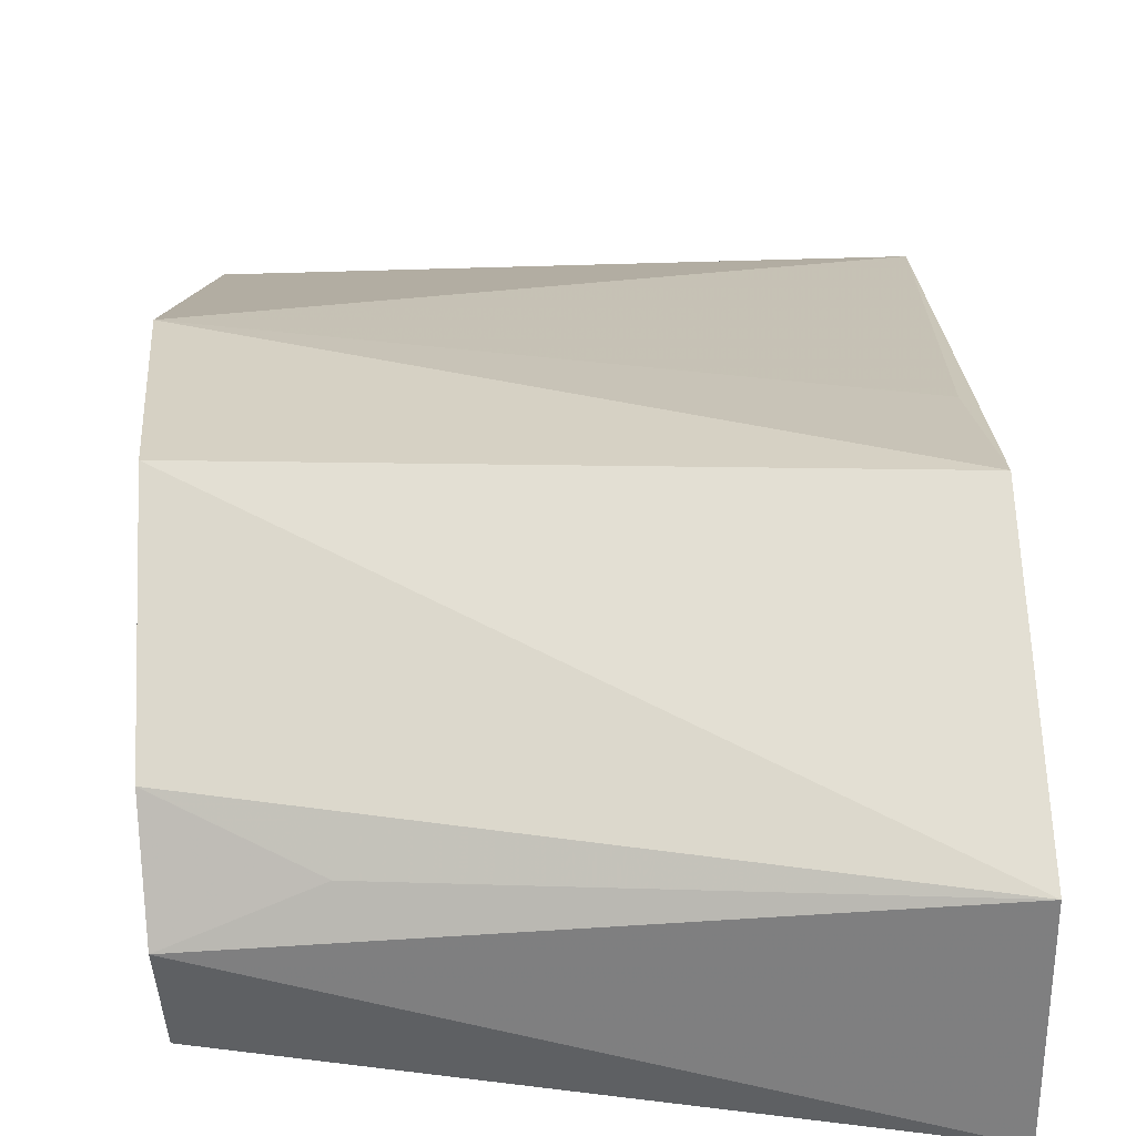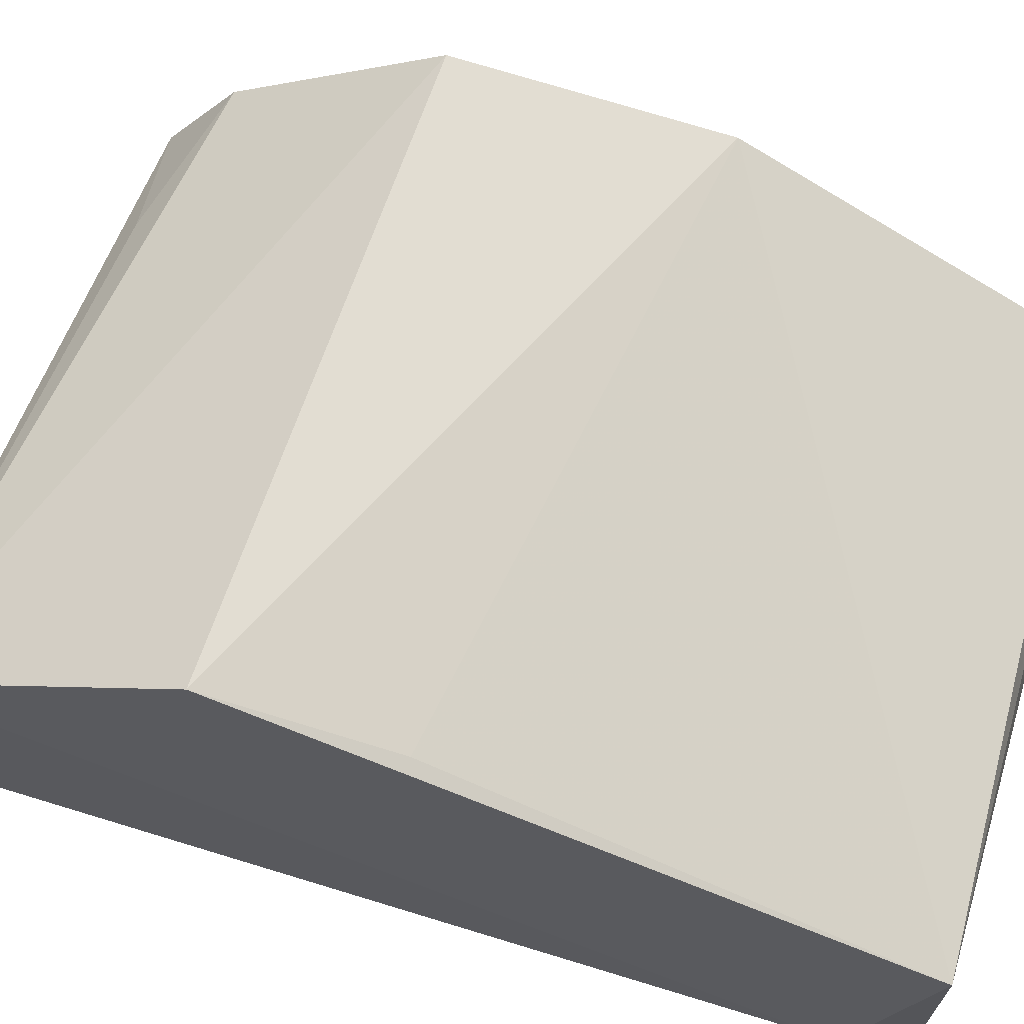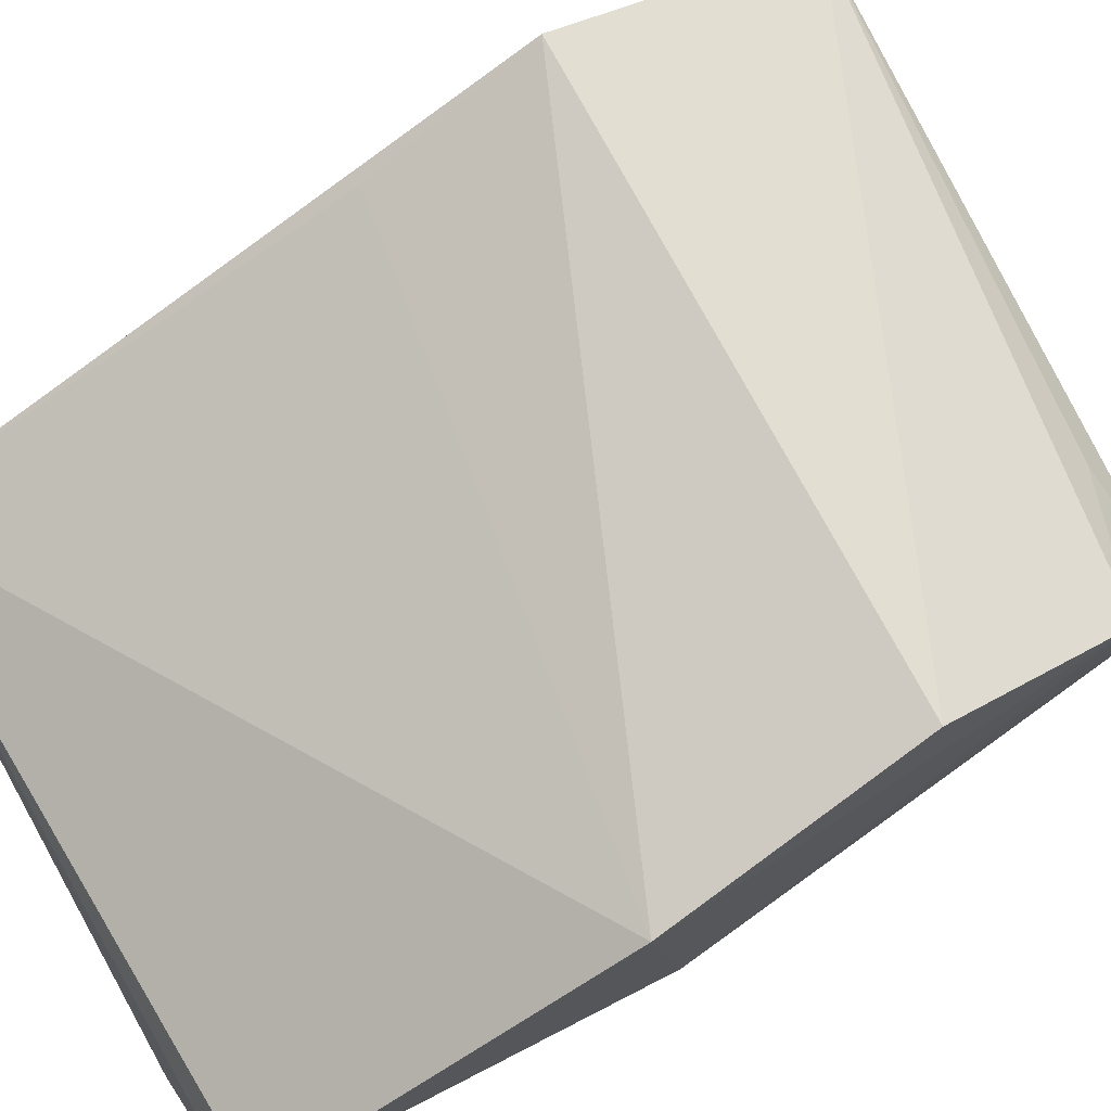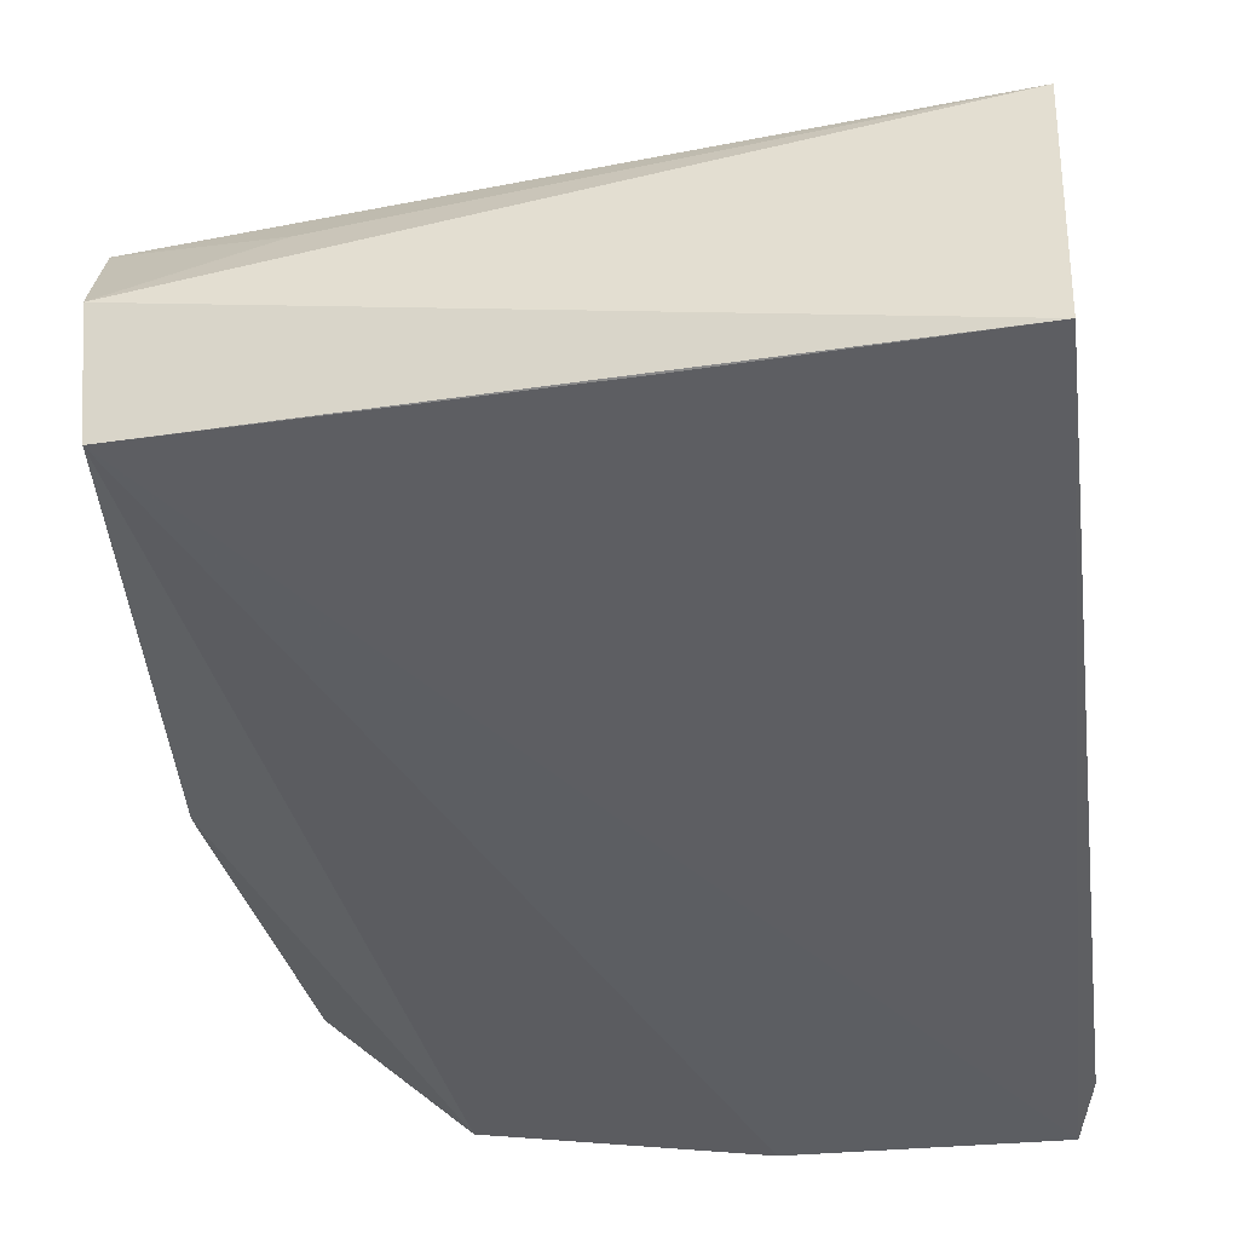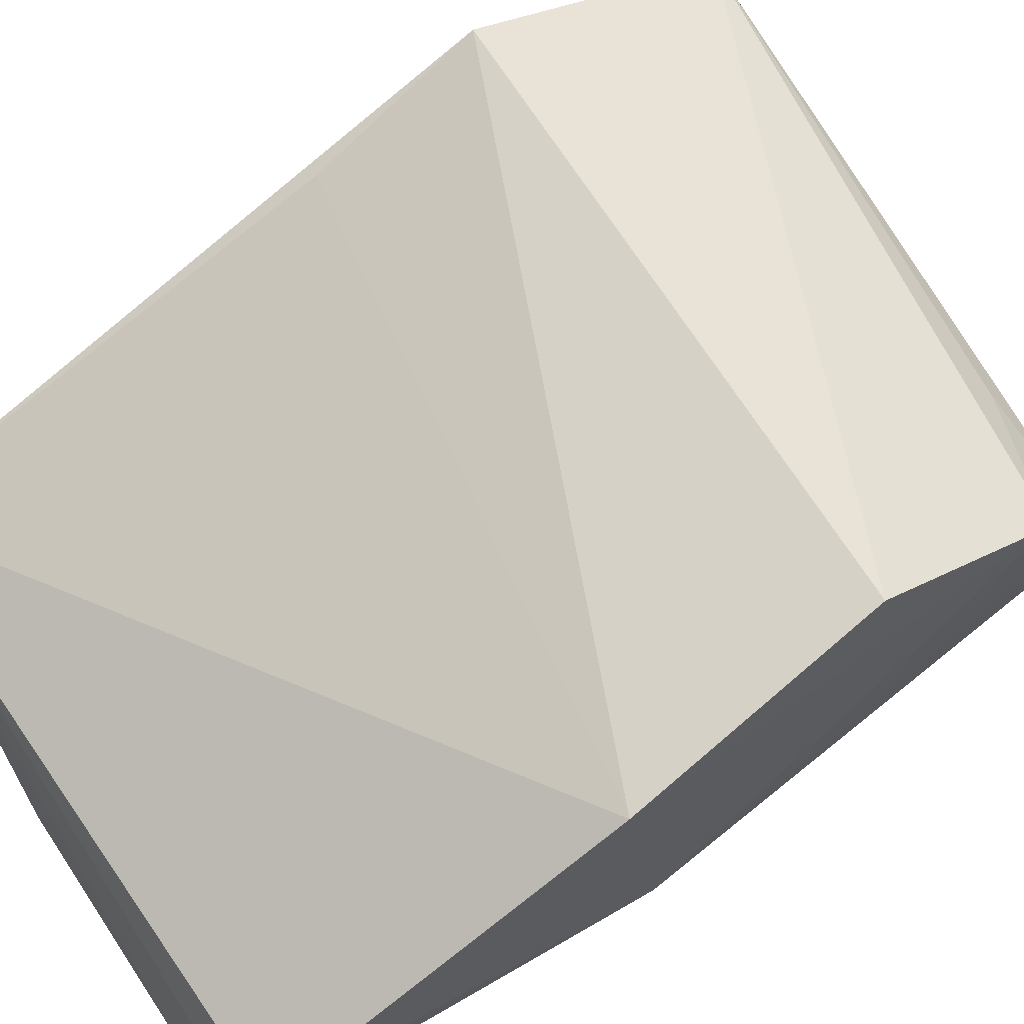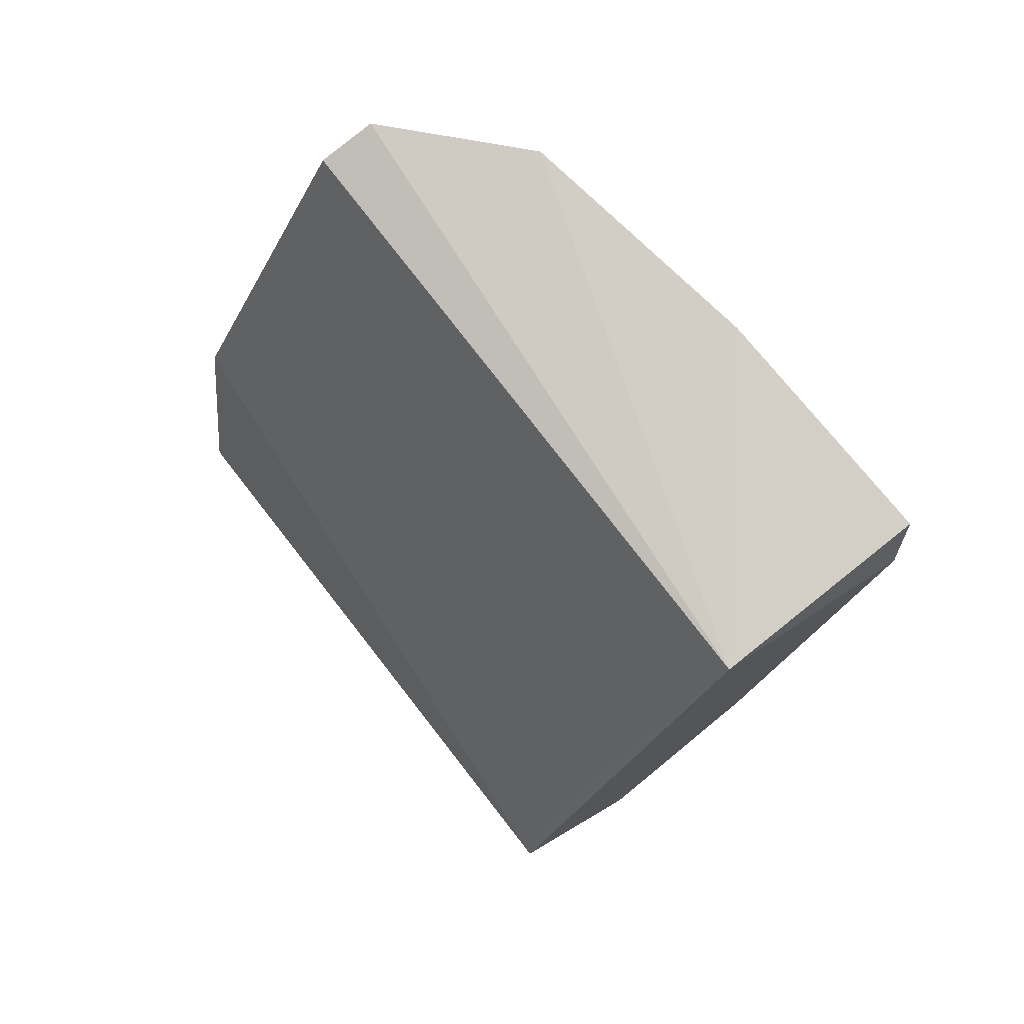
<metadata>
{"format":"obj","ext":"obj","renderer":"f3d","projection":"perspective","resolution":1024,"background":"white","views":[{"elev":38.4,"azim":-0.4,"up":"+Z"},{"elev":65.3,"azim":105.6,"up":"+Z"},{"elev":74.2,"azim":-120.8,"up":"+Z"},{"elev":-33.3,"azim":6.8,"up":"+Z"},{"elev":66.1,"azim":-124.5,"up":"+Z"},{"elev":78.5,"azim":51.1,"up":"+Y"}]}
</metadata>
<code>
v 0.01728 -0.1653 0.02821
v 0.01788 -0.1779 0.02153
v 0.01739 -0.1368 0.007943
v -0.004935 -0.1354 0.009966
v -0.01077 -0.164 0.0278
v -0.009817 -0.1757 0.01301
v 0.01733 -0.1365 0.01792
v 0.01779 -0.1794 0.01203
v 0.00643 -0.1356 0.00841
v -0.01073 -0.136 0.01476
v -0.01044 -0.1731 0.02193
v -0.01166 -0.1523 0.02543
v 0.01809 -0.1396 0.008776
v 0.00669 -0.1778 0.01238
v -0.01007 -0.1763 0.01768
v -0.01175 -0.1539 0.0135
v 0.01667 -0.1574 0.02552
v -0.01096 -0.1367 0.0173
v -0.004266 -0.1755 0.02015
f 5 2 1
f 9 6 4
f 9 3 6
f 9 7 3
f 9 4 7
f 10 7 4
f 11 2 5
f 12 5 1
f 12 11 5
f 13 7 1
f 13 1 2
f 13 3 7
f 13 8 3
f 13 2 8
f 14 8 6
f 14 6 3
f 14 3 8
f 15 8 2
f 15 6 8
f 16 10 4
f 16 4 6
f 16 6 15
f 16 15 11
f 16 11 12
f 17 12 1
f 17 1 7
f 17 7 12
f 18 12 7
f 18 7 10
f 18 16 12
f 18 10 16
f 19 15 2
f 19 2 11
f 19 11 15

</code>
